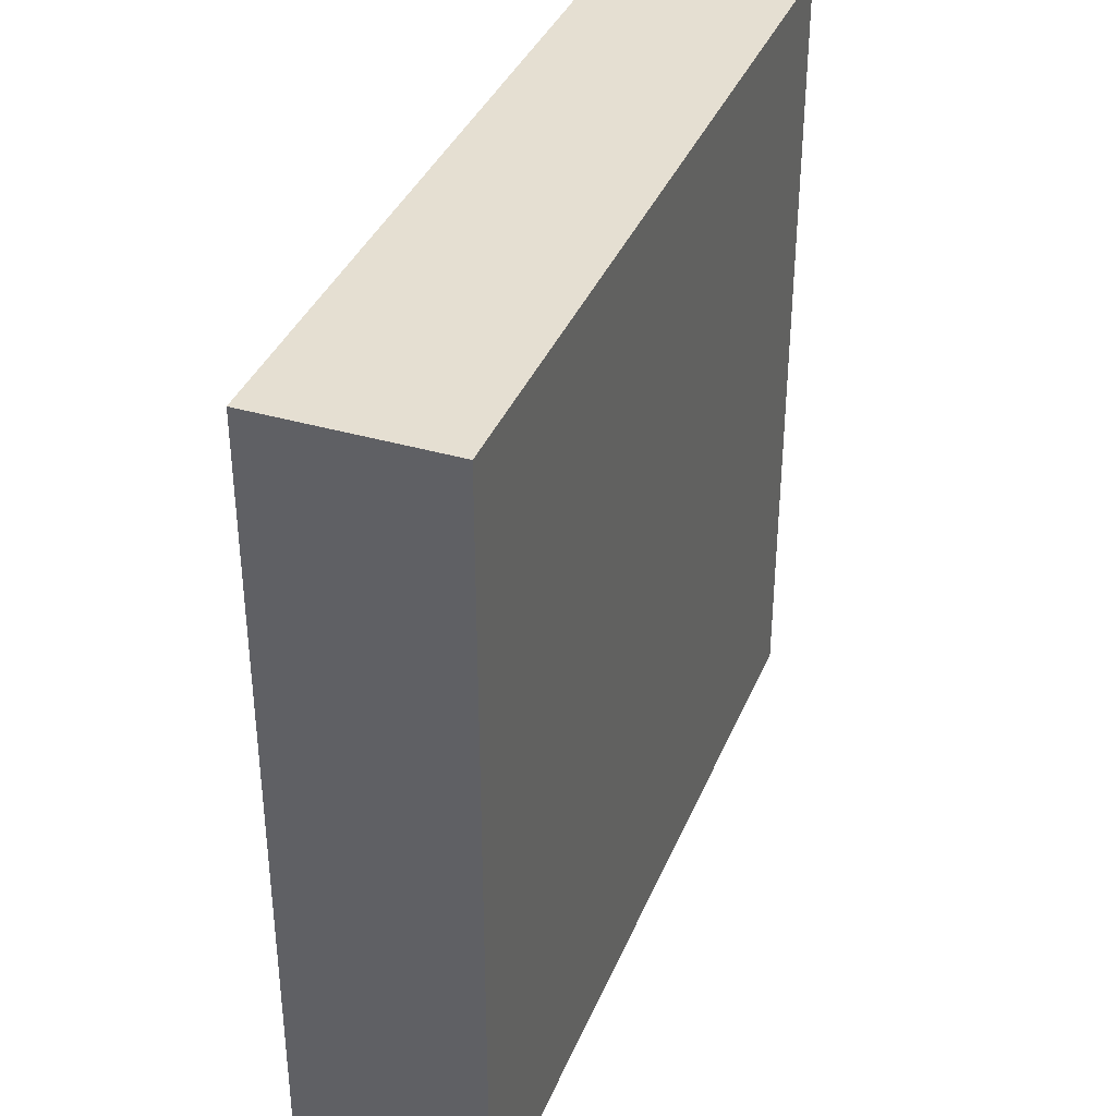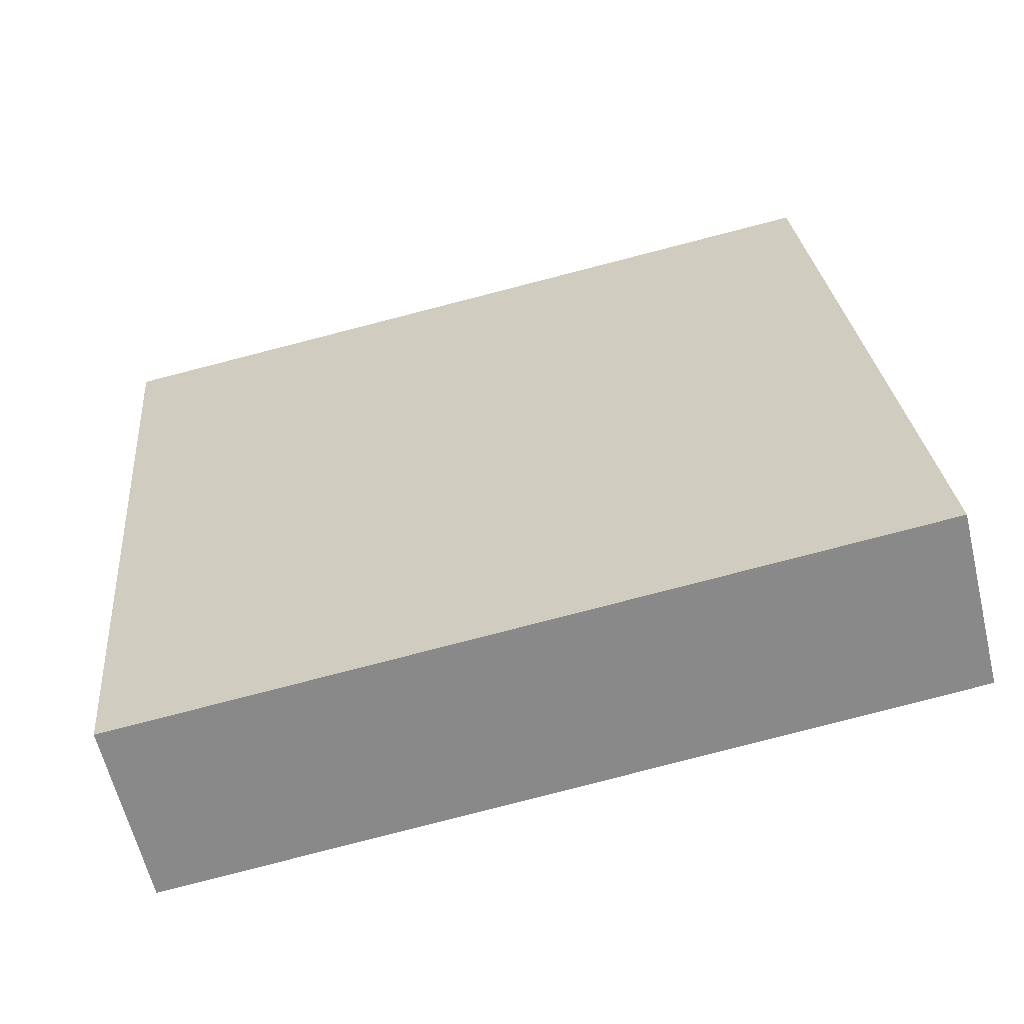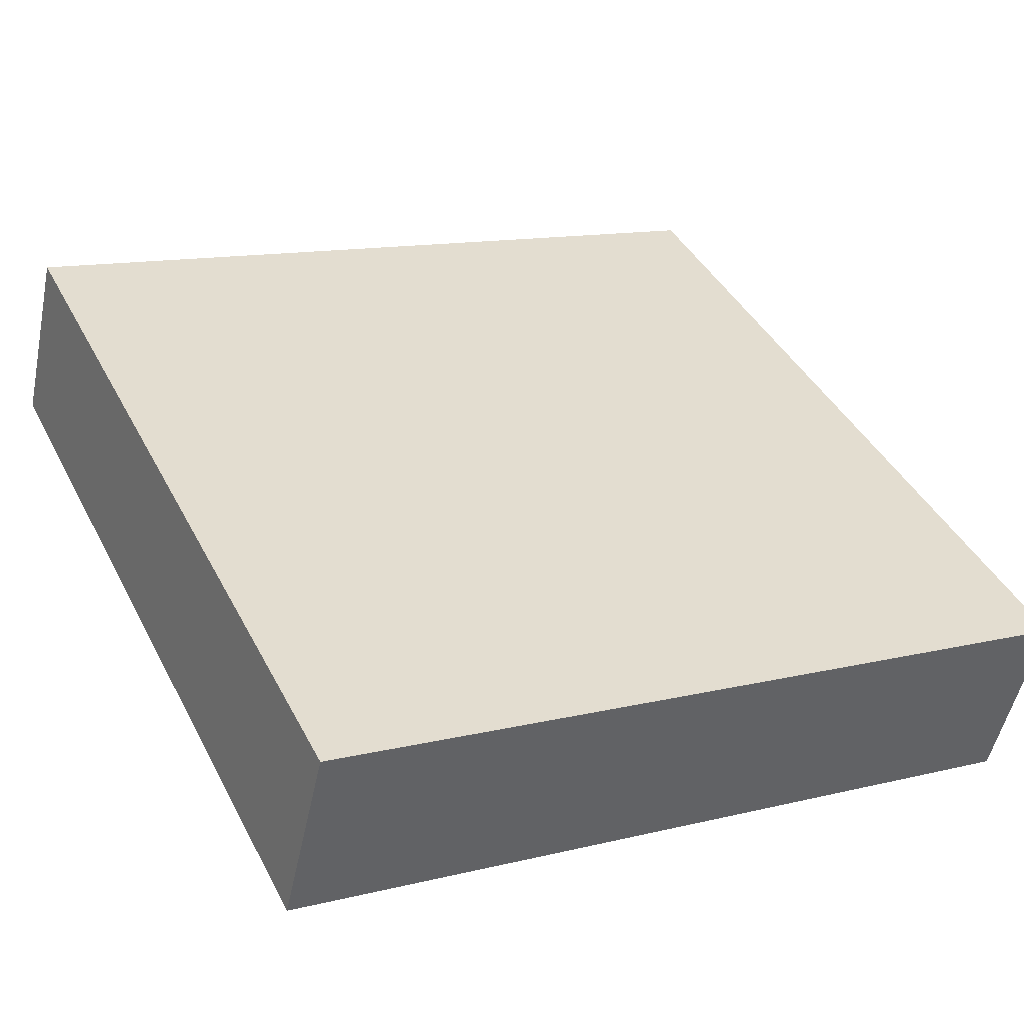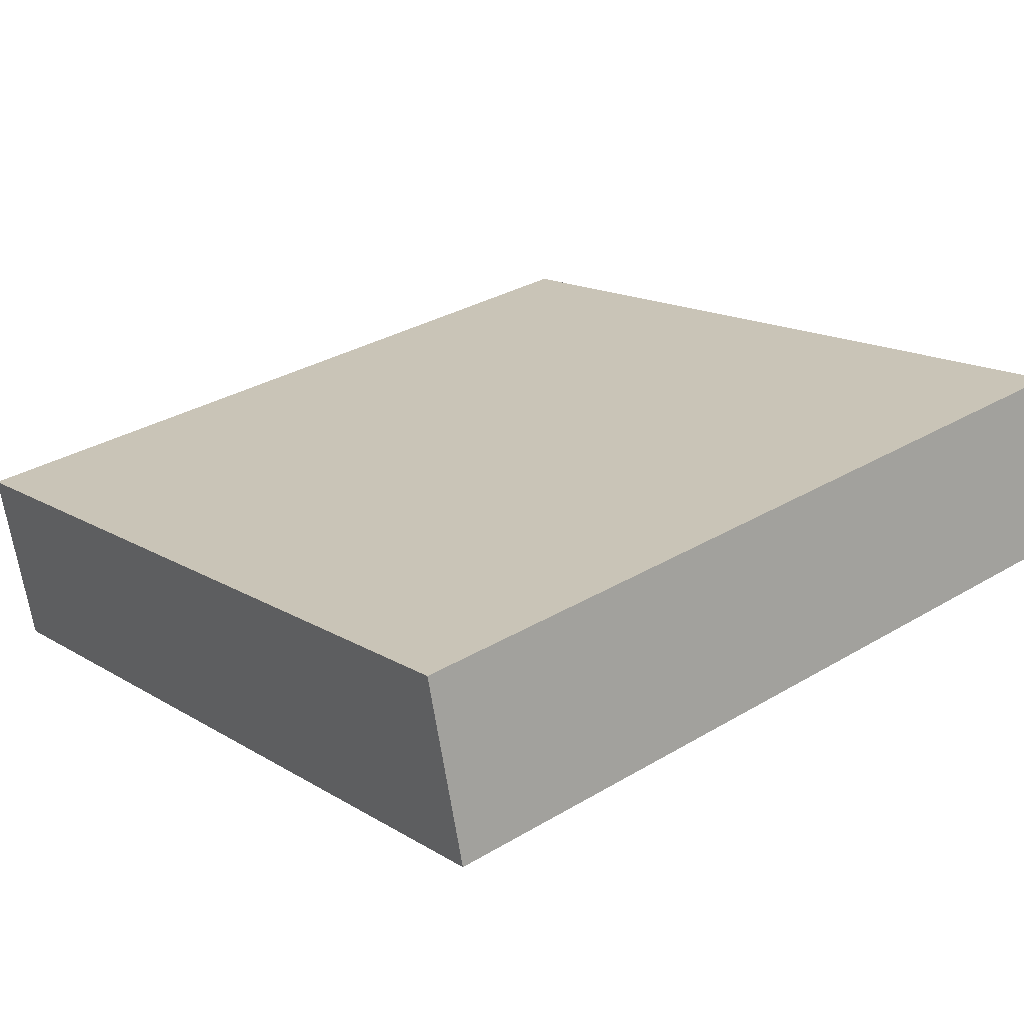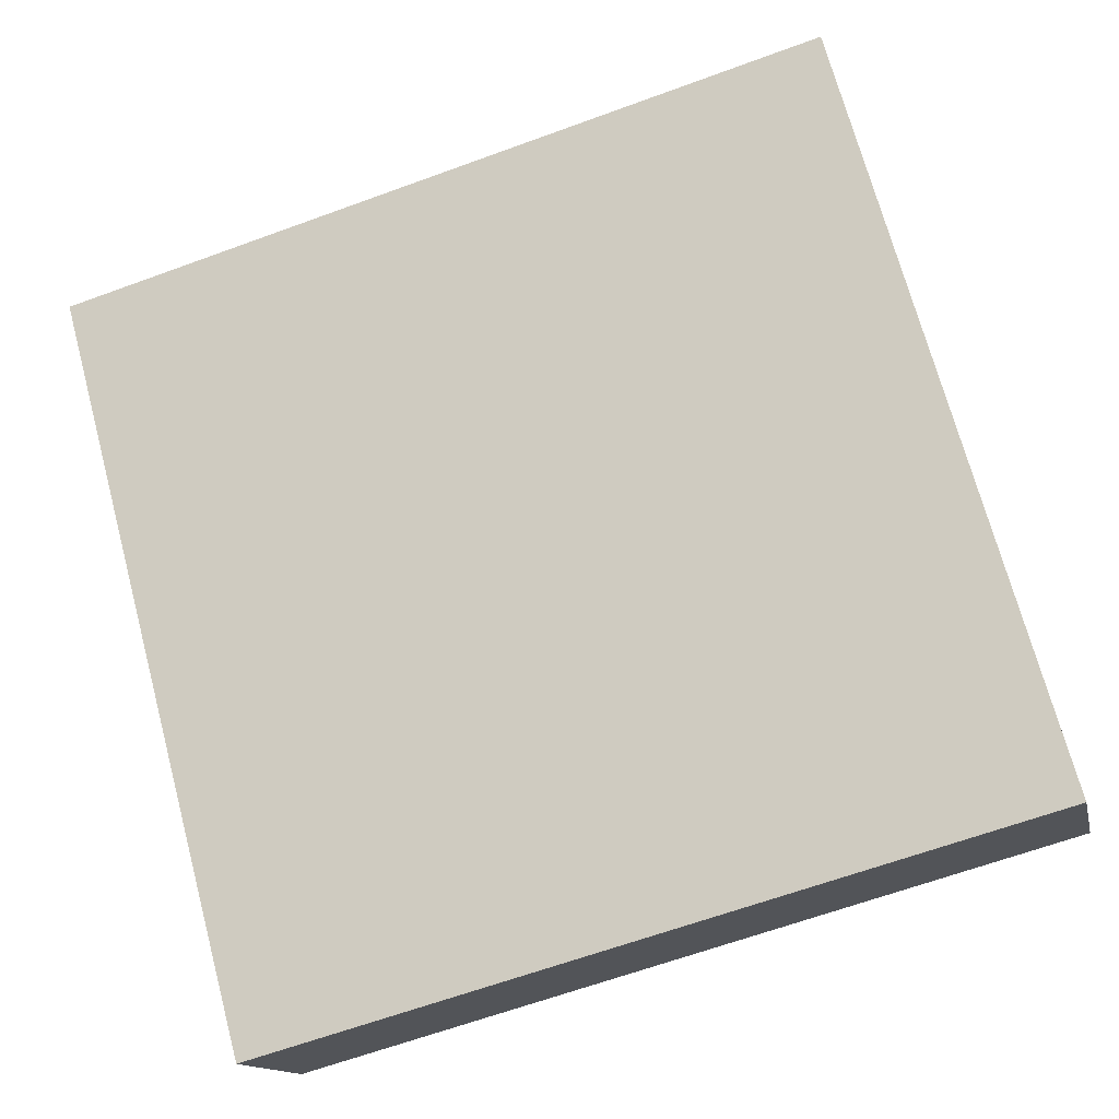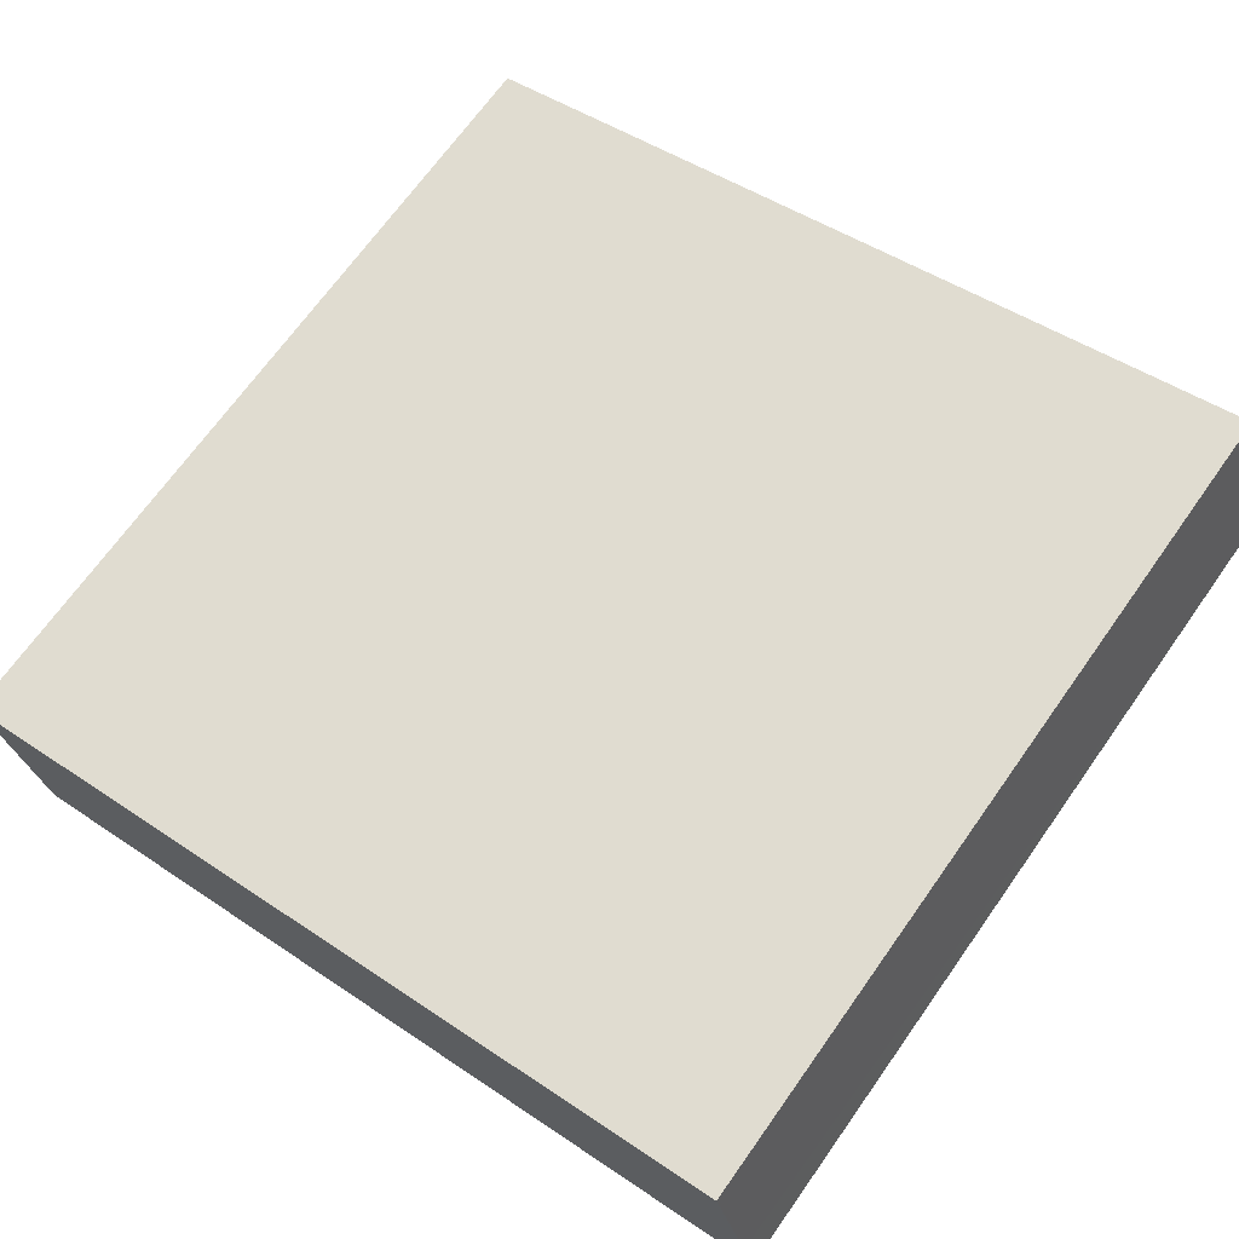
<metadata>
{"format":"obj","ext":"obj","renderer":"f3d","projection":"perspective","resolution":1024,"background":"white","views":[{"elev":37.4,"azim":-55.8,"up":"+Y"},{"elev":27.2,"azim":174.8,"up":"+Z"},{"elev":42.0,"azim":-25.8,"up":"+Z"},{"elev":32.5,"azim":-129.5,"up":"+Z"},{"elev":71.2,"azim":165.0,"up":"+Z"},{"elev":69.2,"azim":-144.6,"up":"+Z"}]}
</metadata>
<code>
v  7.122 6.804 -0.074
v  0.095 6.804 0.388
v  0.374 6.804 1.53
v  0 6.804 4.166e-16
v  6.755 6.804 -1.611
v  6.853 6.804 -1.201
v  6.755 9.865e-17 -1.611
v  0 0 0
v  0.374 -9.369e-17 1.53
v  0.095 -2.376e-17 0.388
v  7.122 4.531e-18 -0.074
v  6.853 7.354e-17 -1.201
g defaultobject
f 1 2 3
f 2 1 4
f 4 1 5
f 5 1 6
f 7 4 5
f 4 7 8
f 8 2 4
f 2 8 3
f 3 8 9
f 9 8 10
f 9 1 3
f 1 9 11
f 6 7 5
f 7 6 1
f 7 1 12
f 12 1 11
f 7 10 8
f 10 7 12
f 10 12 9
f 9 12 11

</code>
